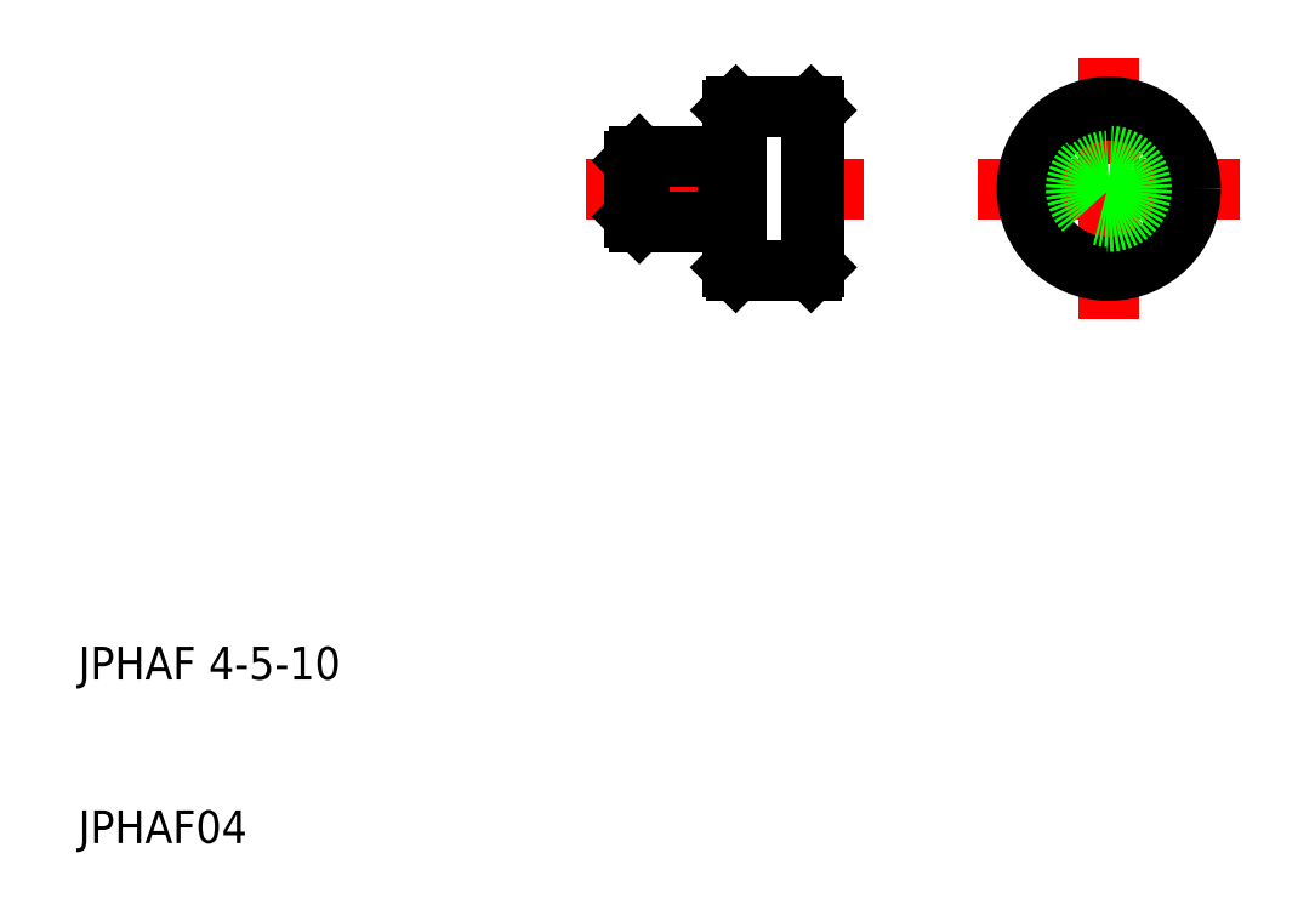
<metadata>
{"format":"dxf","ext":"dxf","renderer":"ezdxf+matplotlib","layout":"modelspace","background":"white","min_lineweight":24,"dpi":150}
</metadata>
<code>
0
SECTION
2
ENTITIES
0
LINE
8
CENTER
10
65
20
50
30
0
11
81
21
50
31
0
0
LINE
8
CENTER
10
73
20
42
30
0
11
73
21
58
31
0
0
TEXT
8
0
10
10
20
10
30
0
40
2
1
JPHAF04
0
TEXT
8
0
10
10
20
20
30
0
40
2
1
JPHAF 4-5-10
0
LINE
8
0
10
44
20
51.7
30
0
11
49.7
21
51.7
31
0
0
LINE
8
0
10
44
20
48.3
30
0
11
49.7
21
48.3
31
0
0
LINE
8
CENTER
10
41
20
50
30
0
11
58
21
50
31
0
0
LINE
8
0
10
44.3
20
52
30
0
11
49.7
21
52
31
0
0
LINE
8
0
10
44.3
20
48
30
0
11
49.7
21
48
31
0
0
LINE
8
0
10
44
20
48.3
30
0
11
44
21
51.7
31
0
0
LINE
8
0
10
44.3
20
48
30
0
11
44.3
21
52
31
0
0
LINE
8
0
10
44.3
20
48
30
0
11
44
21
48.3
31
0
0
LINE
8
0
10
44.3
20
52
30
0
11
44
21
51.7
31
0
0
LINE
8
0
10
50.2
20
55
30
0
11
54.8
21
55
31
0
0
LINE
8
0
10
50.2
20
45
30
0
11
54.8
21
45
31
0
0
LINE
8
0
10
49.7
20
48.3
30
0
11
49.7
21
51.7
31
0
0
LINE
8
0
10
50
20
48.3
30
0
11
50
21
51.7
31
0
0
LINE
8
0
10
50.2
20
45
30
0
11
50.2
21
55
31
0
0
LINE
8
0
10
50.2
20
45
30
0
11
50
21
45.2
31
0
0
LINE
8
0
10
49.7
20
48.3
30
0
11
50
21
48.3
31
0
0
LINE
8
0
10
49.7
20
48
30
0
11
49.7
21
48.3
31
0
0
LINE
8
0
10
50
20
45.2
30
0
11
50
21
48.3
31
0
0
LINE
8
0
10
50.2
20
55
30
0
11
50
21
54.8
31
0
0
LINE
8
0
10
50
20
51.7
30
0
11
50
21
54.8
31
0
0
LINE
8
0
10
49.7
20
51.7
30
0
11
49.7
21
52
31
0
0
LINE
8
0
10
49.7
20
51.7
30
0
11
50
21
51.7
31
0
0
LINE
8
0
10
55
20
45.2
30
0
11
55
21
54.8
31
0
0
LINE
8
0
10
54.8
20
45
30
0
11
54.8
21
55
31
0
0
LINE
8
0
10
54.8
20
45
30
0
11
55
21
45.2
31
0
0
LINE
8
0
10
54.8
20
55
30
0
11
55
21
54.8
31
0
0
CIRCLE
8
0
10
73
20
50
30
0
40
5
0
CIRCLE
8
0
10
73
20
50
30
0
40
4.8
0
CIRCLE
8
0
10
73
20
50
30
0
40
2
0
CIRCLE
8
0
10
73
20
50
30
0
40
1.7
0
ENDSEC
0
EOF

</code>
